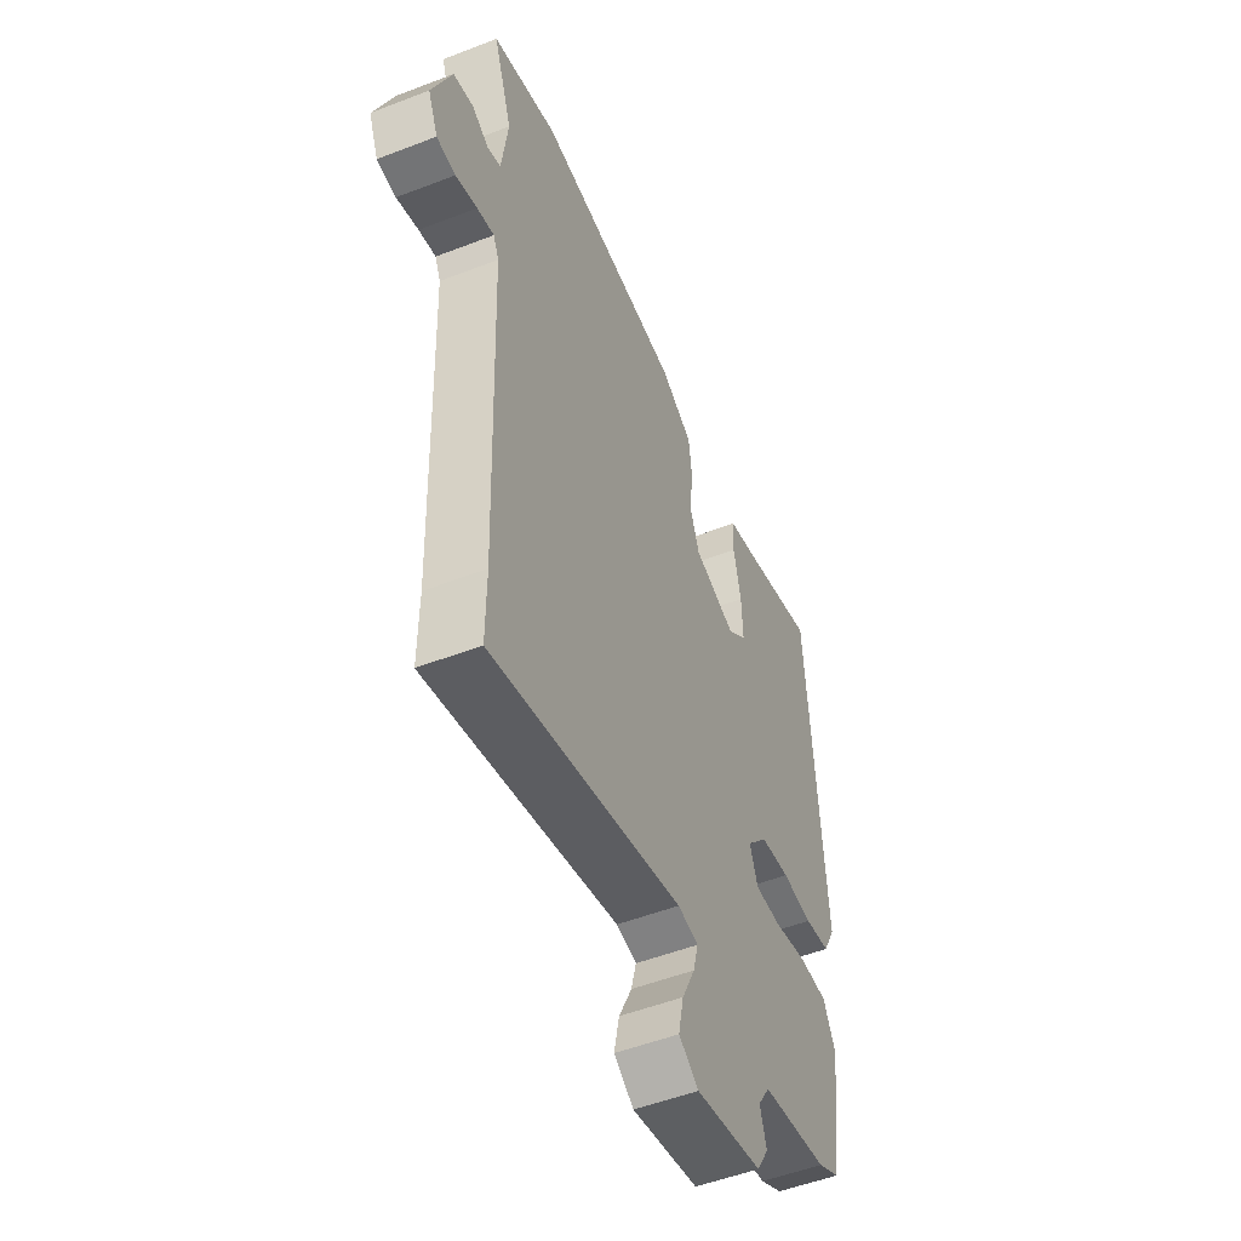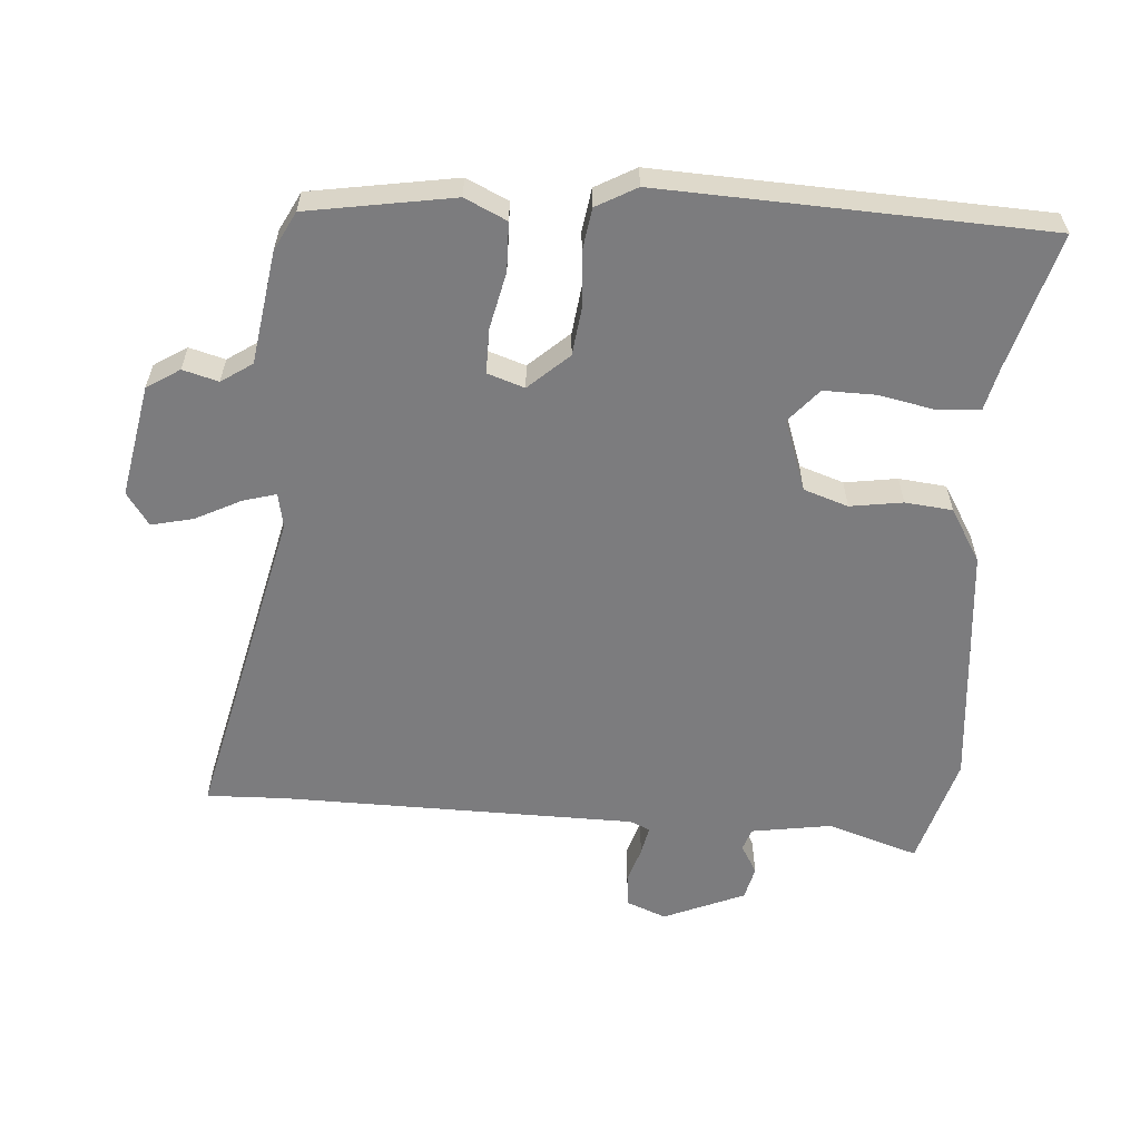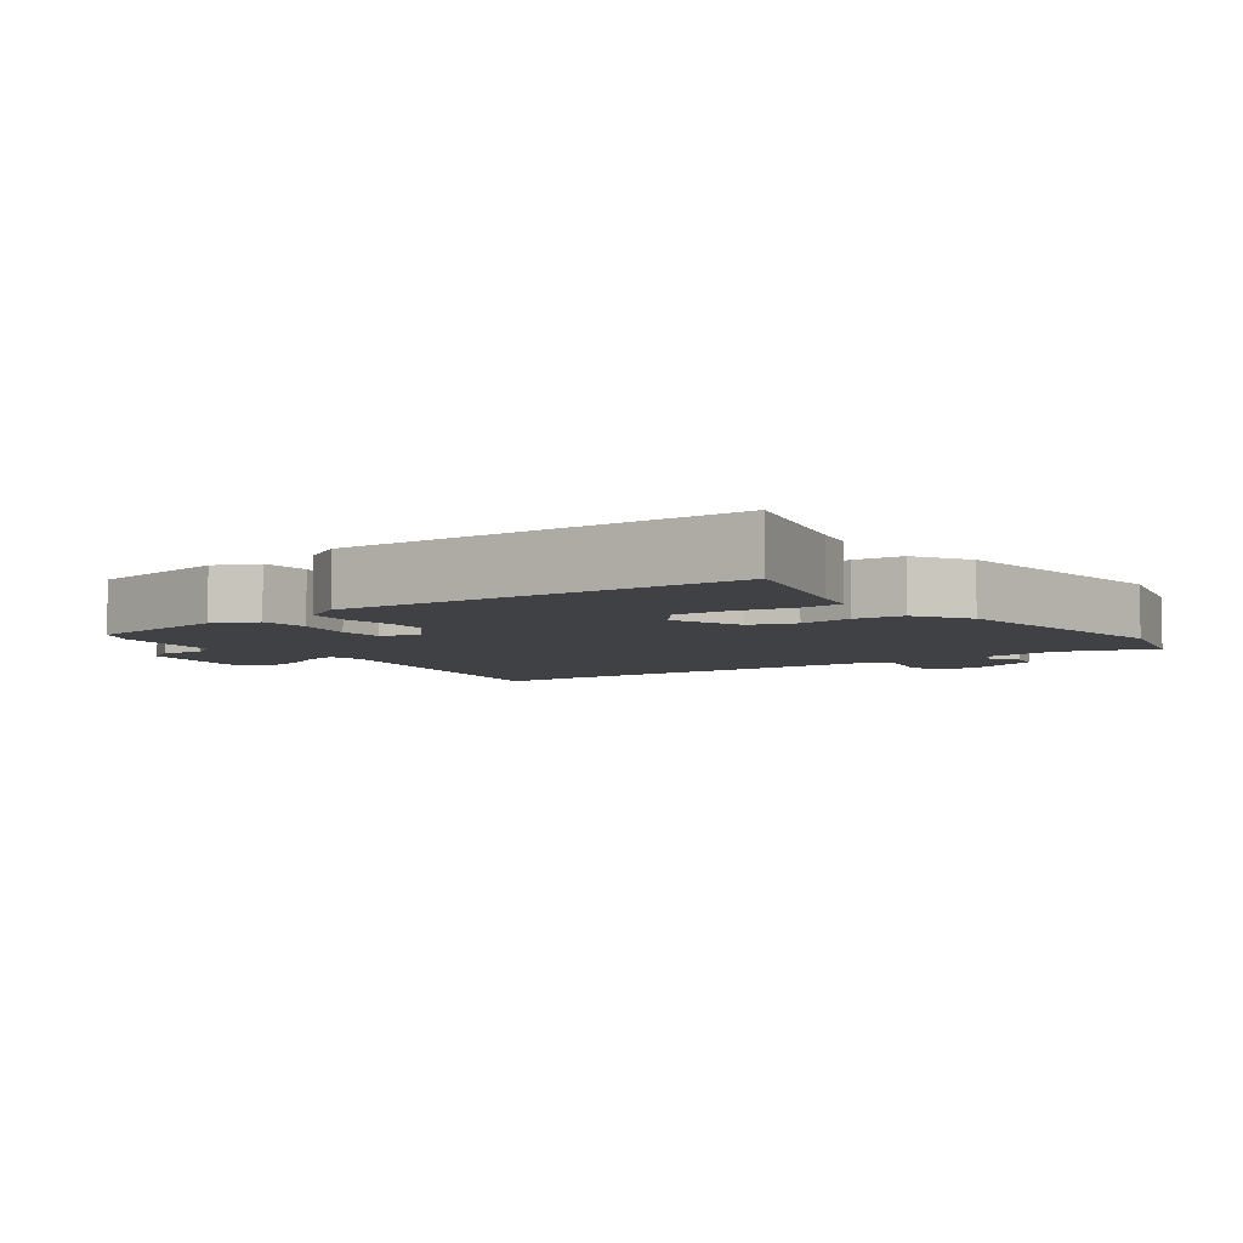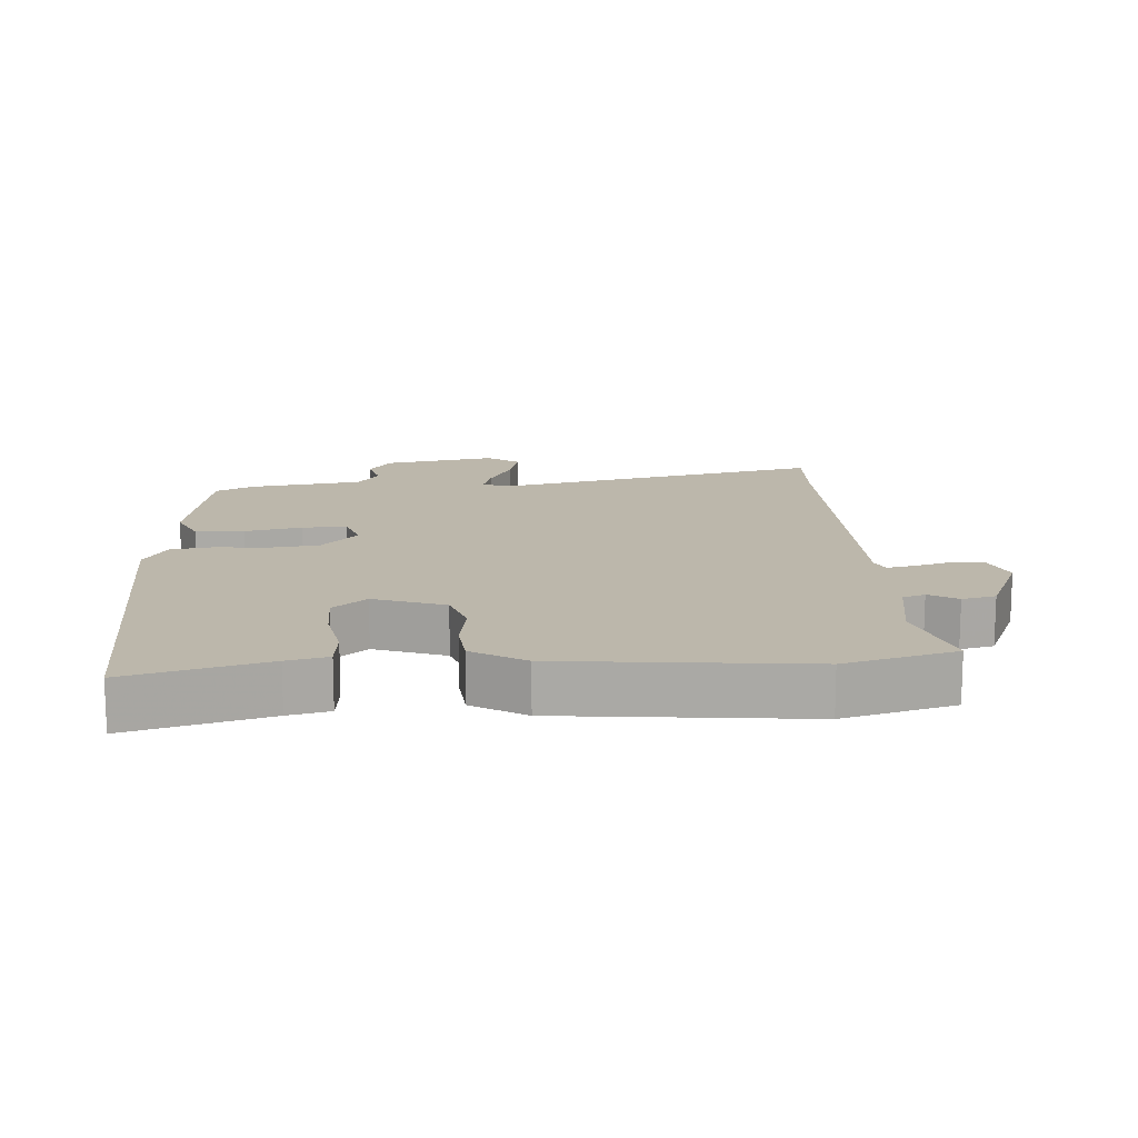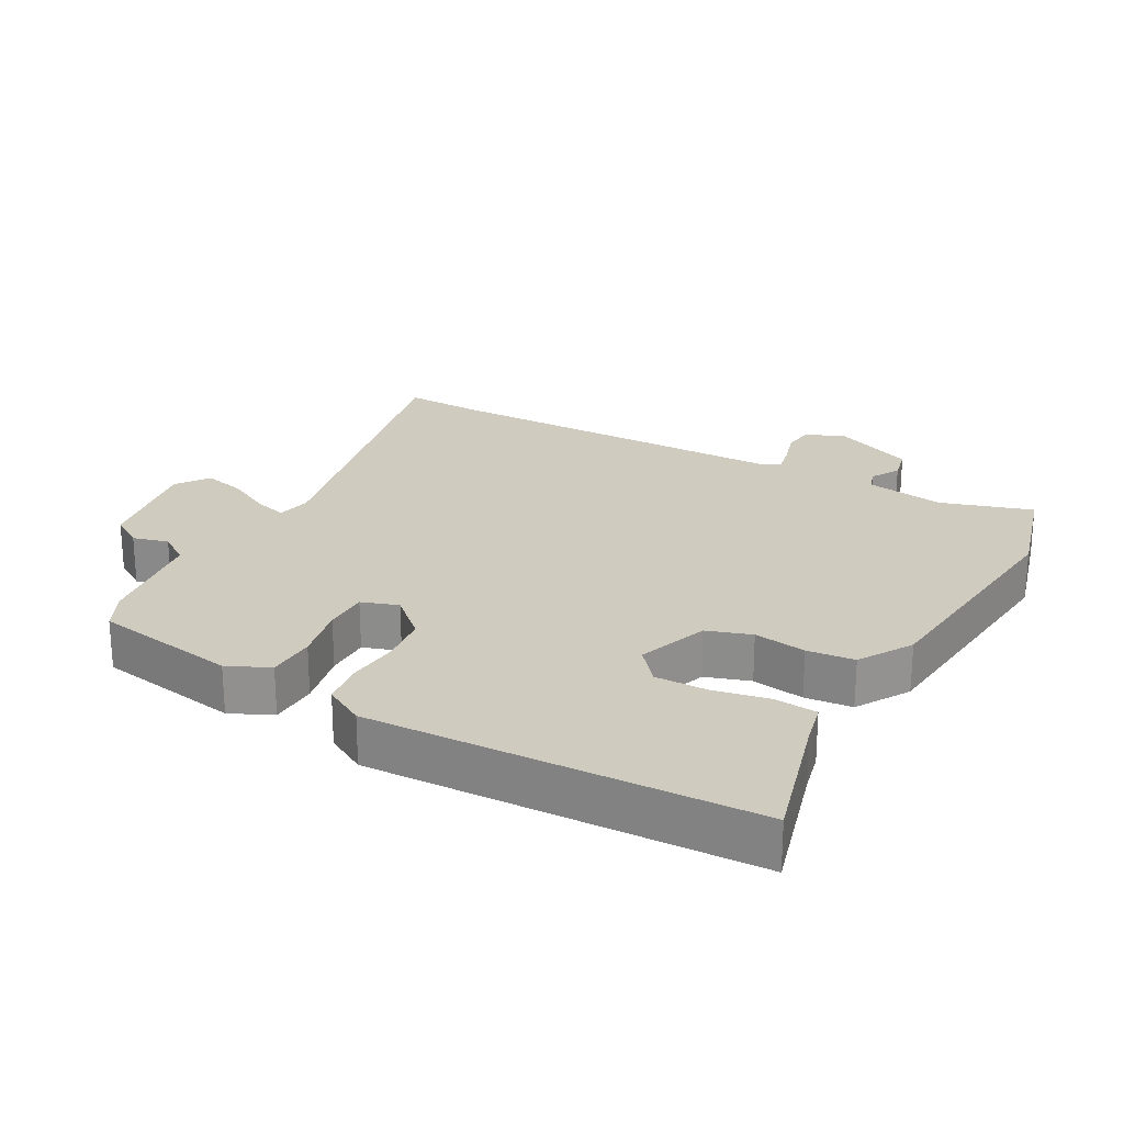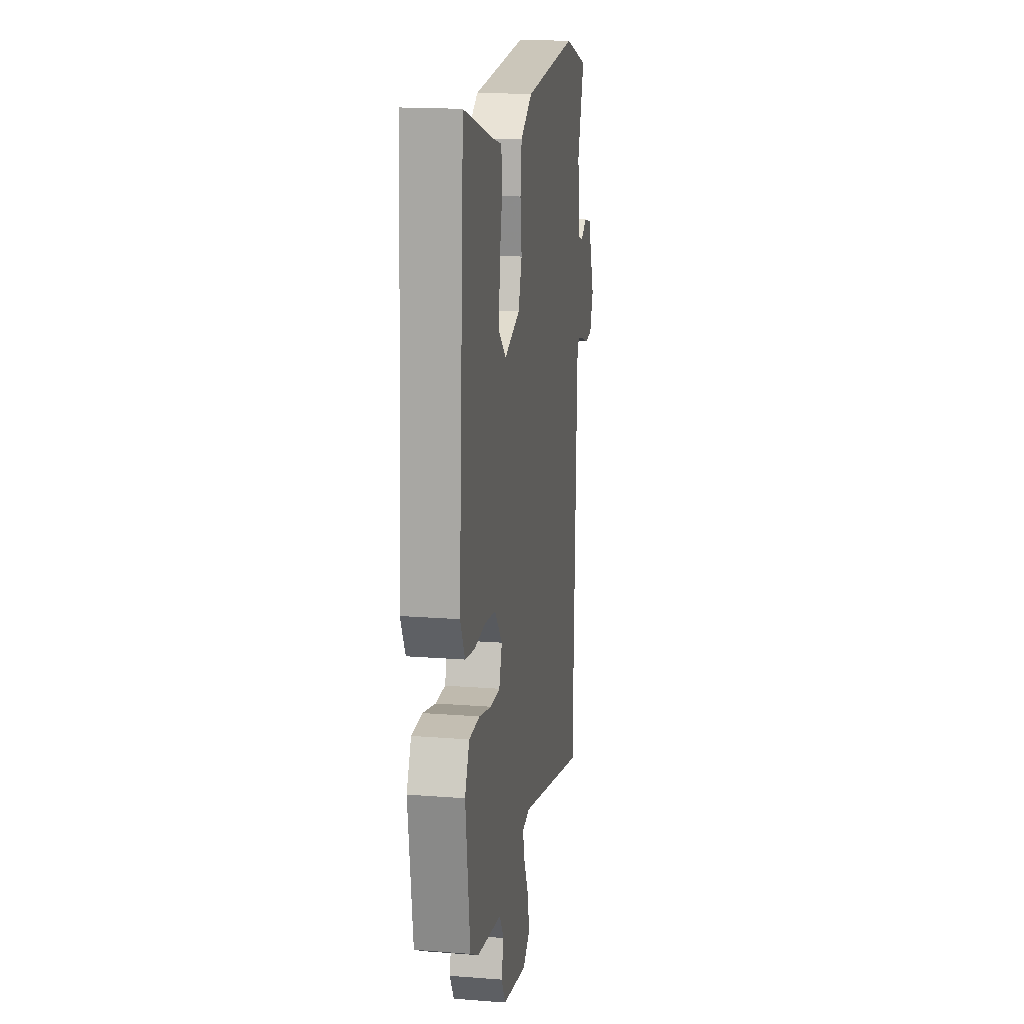
<metadata>
{"format":"obj","ext":"obj","renderer":"f3d","projection":"perspective","resolution":1024,"background":"white","views":[{"elev":-51.9,"azim":112.7,"up":"+Z"},{"elev":-58.9,"azim":-92.8,"up":"+Y"},{"elev":-5.3,"azim":-51.8,"up":"+Y"},{"elev":14.4,"azim":-2.0,"up":"+Y"},{"elev":23.7,"azim":-59.4,"up":"+Y"},{"elev":17.3,"azim":-81.2,"up":"+Z"}]}
</metadata>
<code>
v -0.484 0.07 0.559
v -0.279 0.07 0.496
v -0.218 0.07 0.48
v -0.214 0.07 0.416
v -0.233 0.07 0.332
v -0.236 0.07 0.254
v -0.187 0.07 0.21
v -0.079 0.07 0.245
v -0.055 0.07 0.311
v -0.065 0.07 0.39
v -0.056 0.07 0.461
v 0.025 0.07 0.507
v 0.394 0.07 0.533
v 0.559 0.07 0.482
v 0.512 0.07 0.346
v 0.528 0.07 0.226
v 0.561 0.07 0.214
v 0.605 0.07 0.238
v 0.655 0.07 0.225
v 0.704 0.07 0.102
v 0.679 0.07 0.043
v 0.631 0.07 0.039
v 0.576 0.07 0.057
v 0.533 0.07 0.067
v 0.519 0.07 0.037
v 0.5 0.07 -0.496
v 0.501 0.07 -0.614
v 0.017 0.07 -0.49
v -0.035 0.07 -0.499
v -0.022 0.07 -0.549
v 0.011 0.07 -0.618
v 0.024 0.07 -0.681
v -0.026 0.07 -0.714
v -0.195 0.07 -0.678
v -0.225 0.07 -0.628
v -0.209 0.07 -0.575
v -0.239 0.07 -0.528
v -0.408 0.07 -0.498
v -0.465 0.07 -0.467
v -0.496 0.07 -0.248
v -0.465 0.07 -0.186
v -0.392 0.07 -0.186
v -0.307 0.07 -0.207
v -0.24 0.07 -0.209
v -0.22 0.07 -0.154
v -0.273 0.07 -0.093
v -0.348 0.07 -0.082
v -0.426 0.07 -0.087
v -0.49 0.07 -0.076
v -0.522 0.07 -0.015
v -0.484 0 0.559
v -0.279 0 0.496
v -0.218 0 0.48
v -0.214 0 0.416
v -0.233 0 0.332
v -0.236 0 0.254
v -0.187 0 0.21
v -0.079 0 0.245
v -0.055 0 0.311
v -0.065 0 0.39
v -0.056 0 0.461
v 0.025 0 0.507
v 0.394 0 0.533
v 0.559 0 0.482
v 0.512 0 0.346
v 0.528 0 0.226
v 0.561 0 0.214
v 0.605 0 0.238
v 0.655 0 0.225
v 0.704 0 0.102
v 0.679 0 0.043
v 0.631 0 0.039
v 0.576 0 0.057
v 0.533 0 0.067
v 0.519 0 0.037
v 0.5 0 -0.496
v 0.501 0 -0.614
v 0.017 0 -0.49
v -0.035 0 -0.499
v -0.022 0 -0.549
v 0.011 0 -0.618
v 0.024 0 -0.681
v -0.026 0 -0.714
v -0.195 0 -0.678
v -0.225 0 -0.628
v -0.209 0 -0.575
v -0.239 0 -0.528
v -0.408 0 -0.498
v -0.465 0 -0.467
v -0.496 0 -0.248
v -0.465 0 -0.186
v -0.392 0 -0.186
v -0.307 0 -0.207
v -0.24 0 -0.209
v -0.22 0 -0.154
v -0.273 0 -0.093
v -0.348 0 -0.082
v -0.426 0 -0.087
v -0.49 0 -0.076
v -0.522 0 -0.015
f 47 48 49 50
f 46 47 50 1
f 45 46 1 2
f 40 41 42 43
f 40 43 44
f 37 38 39 40
f 37 40 44
f 36 37 44 45
f 34 35 36
f 33 34 36 45
f 30 31 32 33
f 29 30 33 45
f 26 27 28
f 25 26 28
f 24 25 28 29
f 20 21 22 23
f 20 23 24
f 17 18 19 20
f 16 17 20 24
f 15 16 24 29
f 9 10 11 12
f 8 9 12 13
f 2 3 4 5
f 2 5 6
f 45 2 6
f 29 45 6 7
f 15 29 7 8
f 8 13 14 15
f 100 99 98 97
f 51 100 97 96
f 52 51 96 95
f 93 92 91 90
f 94 93 90
f 90 89 88 87
f 94 90 87
f 95 94 87 86
f 86 85 84
f 95 86 84 83
f 83 82 81 80
f 95 83 80 79
f 78 77 76
f 78 76 75
f 79 78 75 74
f 73 72 71 70
f 74 73 70
f 70 69 68 67
f 74 70 67 66
f 79 74 66 65
f 62 61 60 59
f 63 62 59 58
f 55 54 53 52
f 56 55 52
f 56 52 95
f 57 56 95 79
f 58 57 79 65
f 65 64 63 58
f 1 51 52 2
f 2 52 53 3
f 3 53 54 4
f 4 54 55 5
f 5 55 56 6
f 6 56 57 7
f 7 57 58 8
f 8 58 59 9
f 9 59 60 10
f 10 60 61 11
f 11 61 62 12
f 12 62 63 13
f 13 63 64 14
f 14 64 65 15
f 15 65 66 16
f 16 66 67 17
f 17 67 68 18
f 18 68 69 19
f 19 69 70 20
f 20 70 71 21
f 21 71 72 22
f 22 72 73 23
f 23 73 74 24
f 24 74 75 25
f 25 75 76 26
f 26 76 77 27
f 27 77 78 28
f 28 78 79 29
f 29 79 80 30
f 30 80 81 31
f 31 81 82 32
f 32 82 83 33
f 33 83 84 34
f 34 84 85 35
f 35 85 86 36
f 36 86 87 37
f 37 87 88 38
f 38 88 89 39
f 39 89 90 40
f 40 90 91 41
f 41 91 92 42
f 42 92 93 43
f 43 93 94 44
f 44 94 95 45
f 45 95 96 46
f 46 96 97 47
f 47 97 98 48
f 48 98 99 49
f 49 99 100 50
f 50 100 51 1

</code>
